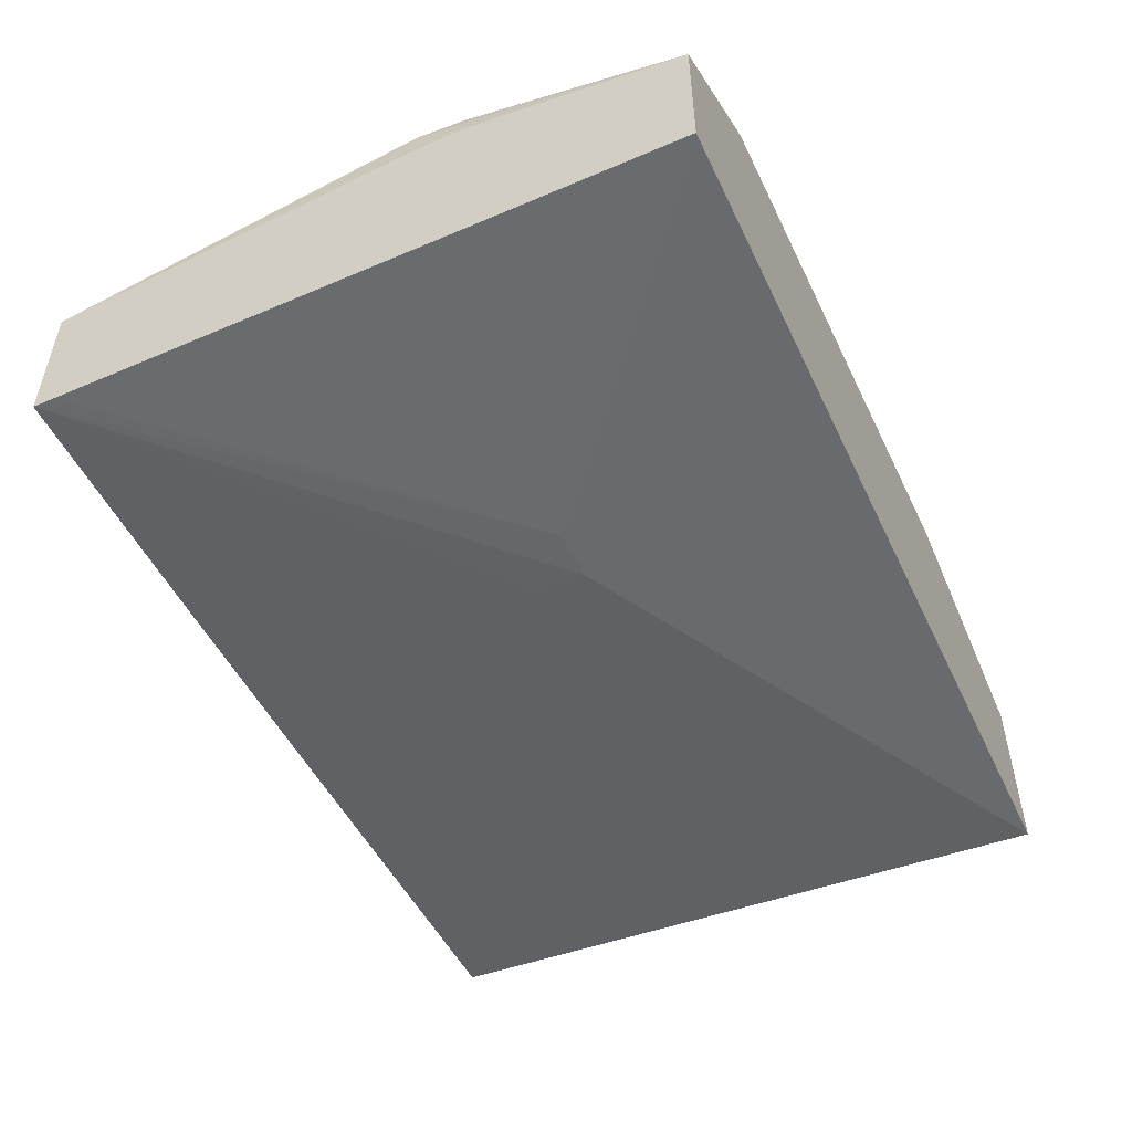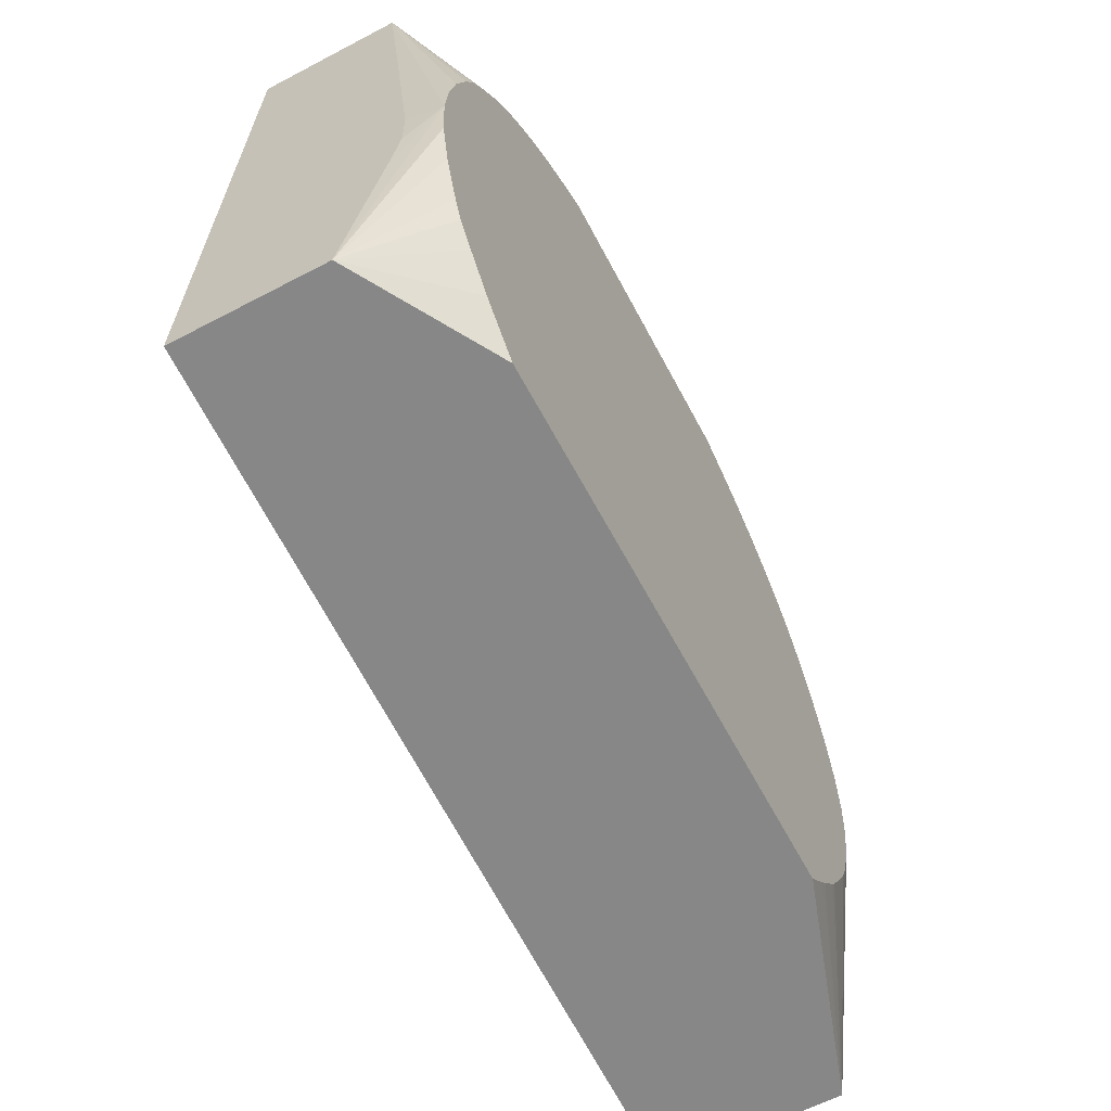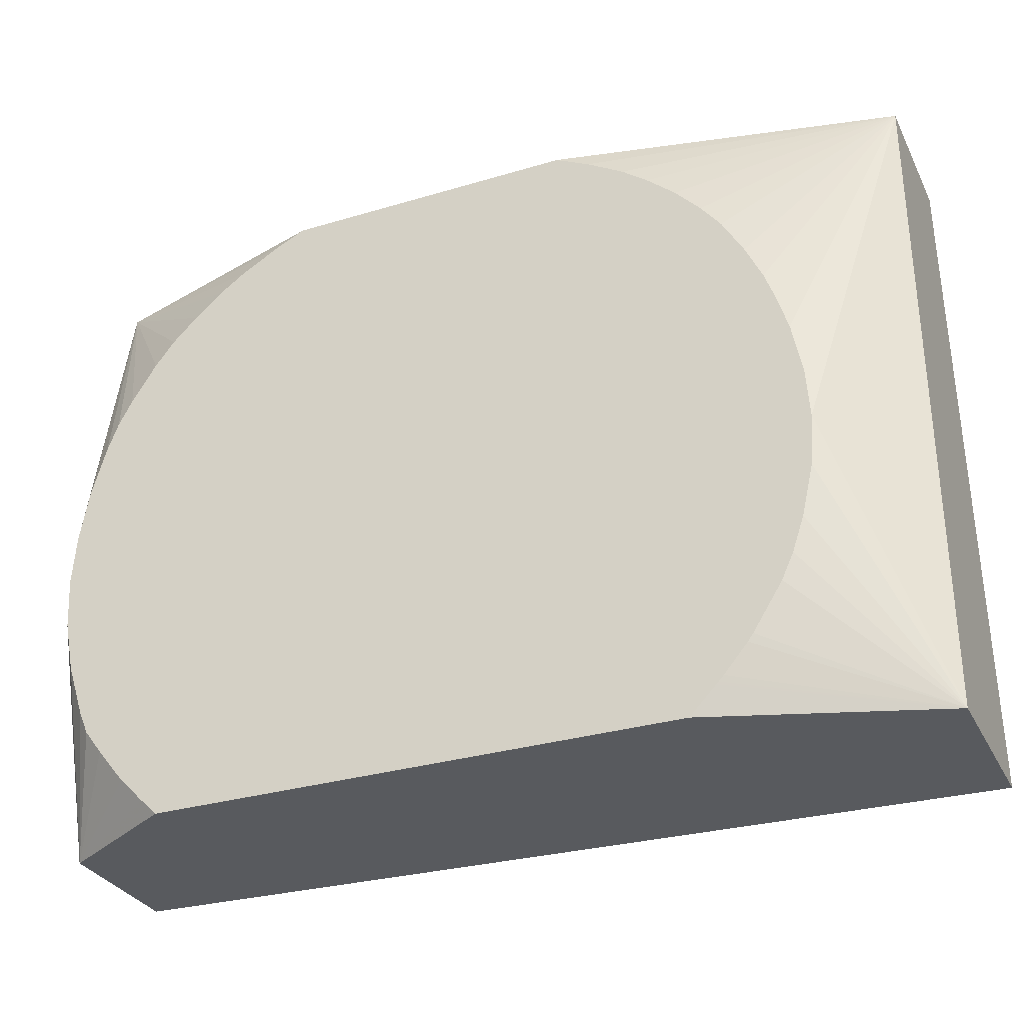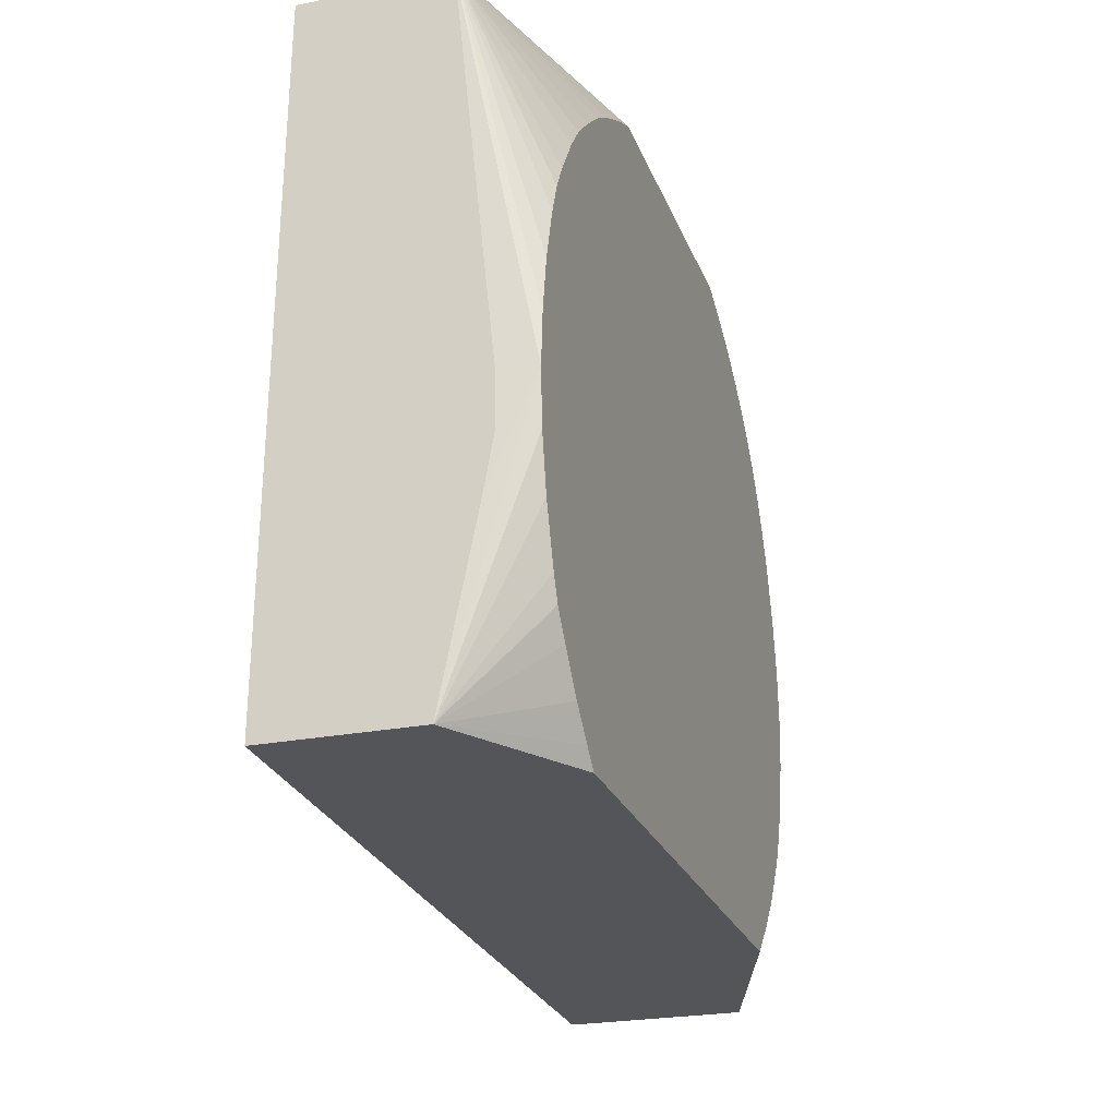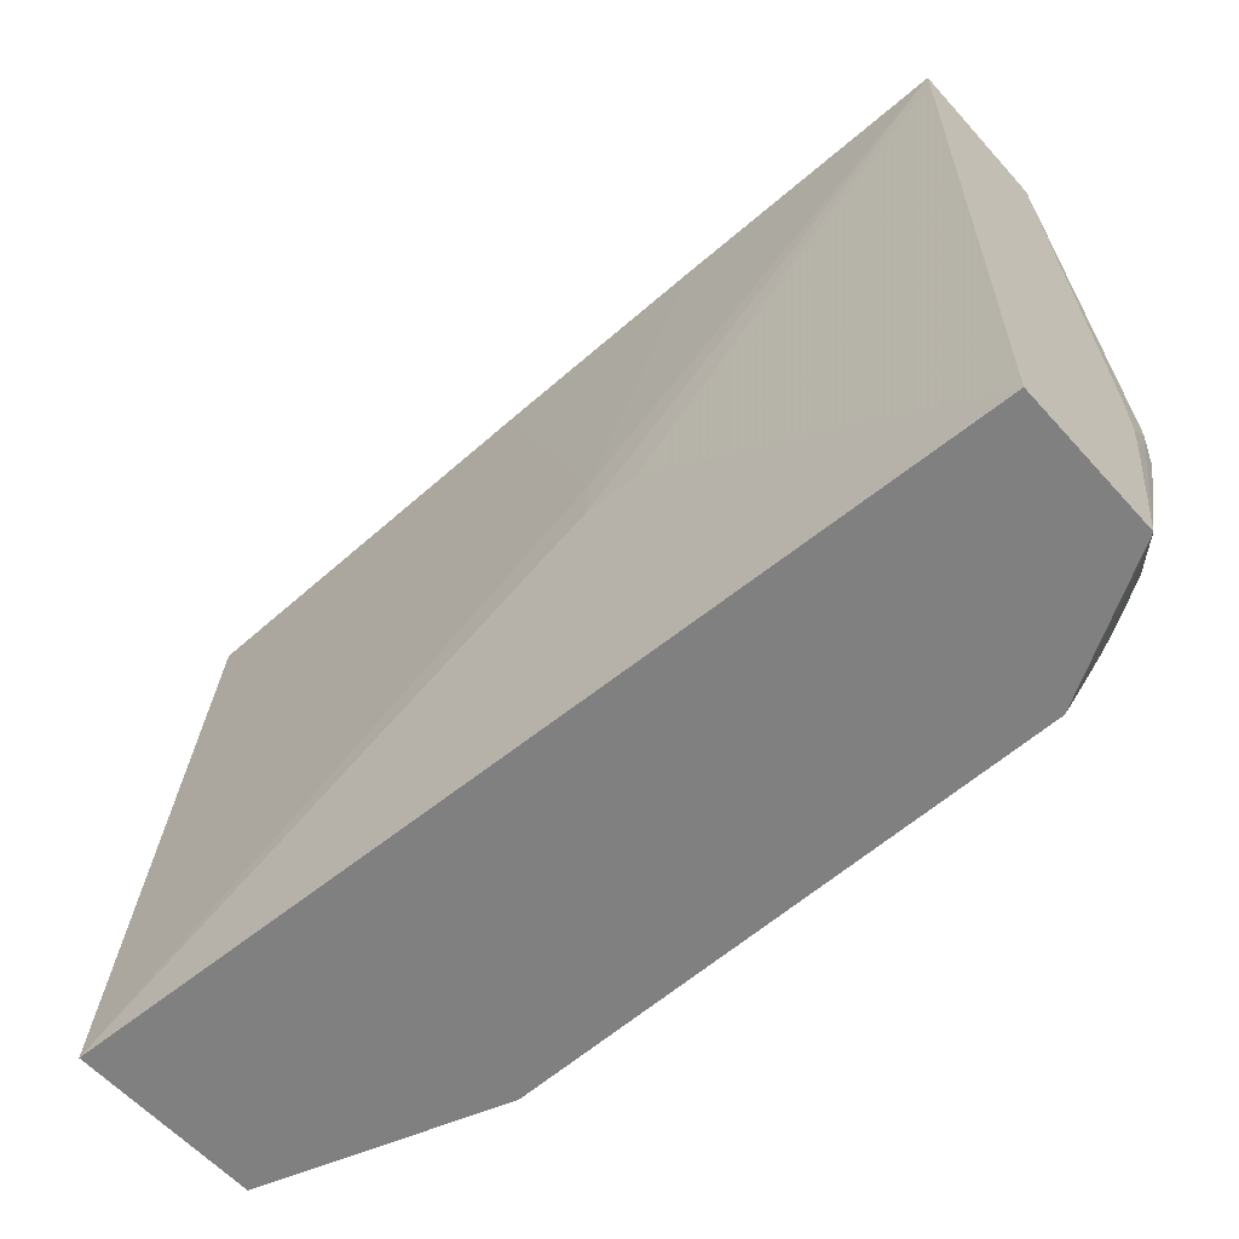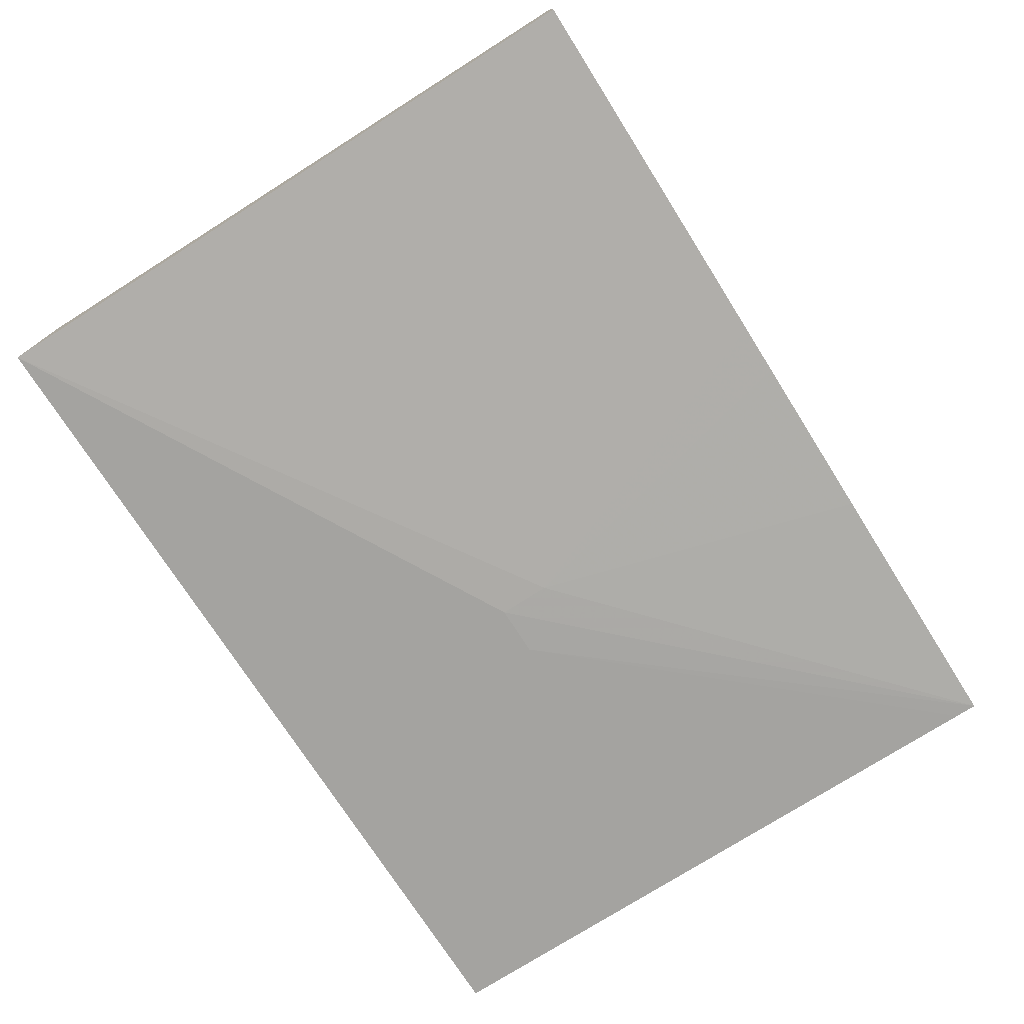
<metadata>
{"format":"obj","ext":"obj","renderer":"f3d","projection":"perspective","resolution":1024,"background":"white","views":[{"elev":-50.7,"azim":115.3,"up":"+Y"},{"elev":-62.4,"azim":117.9,"up":"+Z"},{"elev":-31.1,"azim":-156.9,"up":"+Z"},{"elev":-24.6,"azim":107.9,"up":"+Z"},{"elev":-60.1,"azim":41.8,"up":"+Z"},{"elev":-75.2,"azim":-57.8,"up":"+Y"}]}
</metadata>
<code>
v -0.01167 0.001838 -0.007318
v -0.002366 0.00276 0.008552
v -0.01167 0.002831 0.008552
v -0.01167 0.006193 -0.007318
v 0.009733 0.002637 -0.007318
v 0.0006152 0.002193 -0.0006162
v 0.0006152 0.002246 0.0006173
v -0.001111 0.002755 0.008552
v -0.01167 0.006301 0.008552
v -0.01167 0.006198 -0.006839
v -0.009392 0.008014 -0.000627
v -0.009301 0.008014 -0.001859
v -0.009021 0.008014 -0.003085
v -0.009019 0.008014 -0.003092
v -0.00874 0.008014 -0.00392
v -0.008457 0.008014 -0.004537
v -0.007757 0.008014 -0.005649
v -0.007629 0.008014 -0.005823
v -0.007066 0.008014 -0.00649
v -0.006944 0.008014 -0.00662
v -0.006894 0.008014 -0.006673
v -0.00627 0.008014 -0.007318
v 0.009733 0.006142 -0.007318
v 0.009733 0.002785 0.008021
v 0.001849 0.002246 -0.0006162
v 0.009733 0.002793 0.008552
v 0.003083 0.002751 0.008552
v -0.008143 0.008014 0.004319
v -0.008547 0.008014 0.003446
v -0.008769 0.008014 0.002831
v -0.009067 0.008014 0.001851
v -0.009308 0.008014 0.0006173
v -0.009392 0.008014 -0.0006162
v -0.01167 0.006294 0.005553
v -0.003498 0.008014 0.008552
v -0.004327 0.008014 0.008139
v -0.005218 0.008014 0.007606
v -0.00584 0.008014 0.007134
v -0.006532 0.008014 0.006522
v -0.007145 0.008014 0.005851
v -0.007619 0.008014 0.005236
v -0.01167 0.006246 -0.00185
v -0.01167 0.006289 0.004265
v 0.006507 0.008014 -0.007318
v 0.006918 0.008014 -0.006922
v 0.007525 0.008014 -0.006305
v 0.008193 0.008014 -0.005477
v 0.008629 0.008014 -0.004899
v 0.008862 0.008014 -0.004358
v 0.009285 0.008014 -0.003085
v 0.009539 0.008014 -0.00185
v 0.009612 0.008014 -0.0006162
v 0.009733 0.00697 -0.003099
v 0.009733 0.006227 0.008552
v 0.003636 0.008014 0.008552
v 0.009612 0.008014 -0.0006053
v 0.009733 0.007186 -0.001851
v 0.009733 0.007183 -0.001885
v 0.009733 0.00718 -0.0006162
v 0.009524 0.008014 0.0006251
v 0.009312 0.008014 0.001859
v 0.008967 0.008014 0.003092
v 0.008696 0.008014 0.003808
v 0.008365 0.008014 0.004425
v 0.008361 0.008014 0.004433
v 0.007749 0.008014 0.005394
v 0.007265 0.008014 0.006011
v 0.006649 0.008014 0.006614
v 0.005935 0.008014 0.00723
v 0.005319 0.008014 0.007662
v 0.004317 0.008014 0.008229
v 0.009733 0.007181 -0.0006426
f 11 49 48
f 11 48 47
f 11 47 46
f 11 51 50
f 11 50 49
f 11 46 45
f 11 21 20
f 11 44 22
f 11 22 21
f 11 20 19
f 11 18 17
f 11 52 51
f 11 19 18
f 11 45 44
f 11 56 52
f 11 55 71
f 11 62 61
f 11 38 37
f 11 17 16
f 11 37 36
f 11 36 35
f 11 35 55
f 11 71 70
f 11 60 56
f 11 70 69
f 11 68 67
f 11 67 66
f 11 66 65
f 11 65 64
f 11 64 63
f 11 63 62
f 11 69 68
f 11 16 15
f 54 66 67
f 11 14 13
f 54 60 61
f 54 61 62
f 54 62 63
f 54 63 64
f 54 64 65
f 54 65 66
f 54 56 60
f 54 67 68
f 54 69 70
f 54 70 71
f 54 71 55
f 56 59 72
f 56 72 57
f 11 39 38
f 54 68 69
f 11 15 14
f 54 59 56
f 52 57 58
f 11 13 12
f 11 42 43
f 11 43 34
f 23 45 46
f 23 46 47
f 23 47 48
f 52 58 53
f 23 48 49
f 23 50 51
f 23 51 52
f 23 52 53
f 23 44 45
f 24 26 25
f 52 56 57
f 23 49 50
f 11 40 39
f 11 61 60
f 11 28 41
f 2 26 54
f 2 55 35
f 2 35 9
f 2 9 3
f 4 10 11
f 4 11 12
f 2 27 26
f 4 12 13
f 4 14 15
f 4 15 16
f 4 16 17
f 4 17 18
f 4 18 19
f 4 19 20
f 4 13 14
f 4 20 21
f 2 8 27
f 1 7 2
f 11 41 40
f 1 2 3
f 1 3 9
f 1 9 34
f 1 34 43
f 1 43 42
f 2 7 8
f 1 42 10
f 1 4 22
f 1 22 44
f 1 44 23
f 1 23 5
f 1 5 6
f 1 6 7
f 1 10 4
f 4 21 22
f 2 54 55
f 5 53 58
f 9 11 34
f 9 35 36
f 9 36 37
f 9 37 38
f 9 38 39
f 9 39 40
f 9 33 11
f 9 40 41
f 10 42 11
f 11 33 32
f 11 32 31
f 11 31 30
f 5 23 53
f 11 29 28
f 9 41 28
f 9 32 33
f 11 30 29
f 5 57 72
f 5 72 59
f 5 59 54
f 5 54 26
f 5 26 24
f 9 31 32
f 5 25 6
f 6 25 26
f 5 24 25
f 7 26 27
f 7 27 8
f 9 28 29
f 9 29 30
f 5 58 57
f 9 30 31
f 6 26 7

</code>
